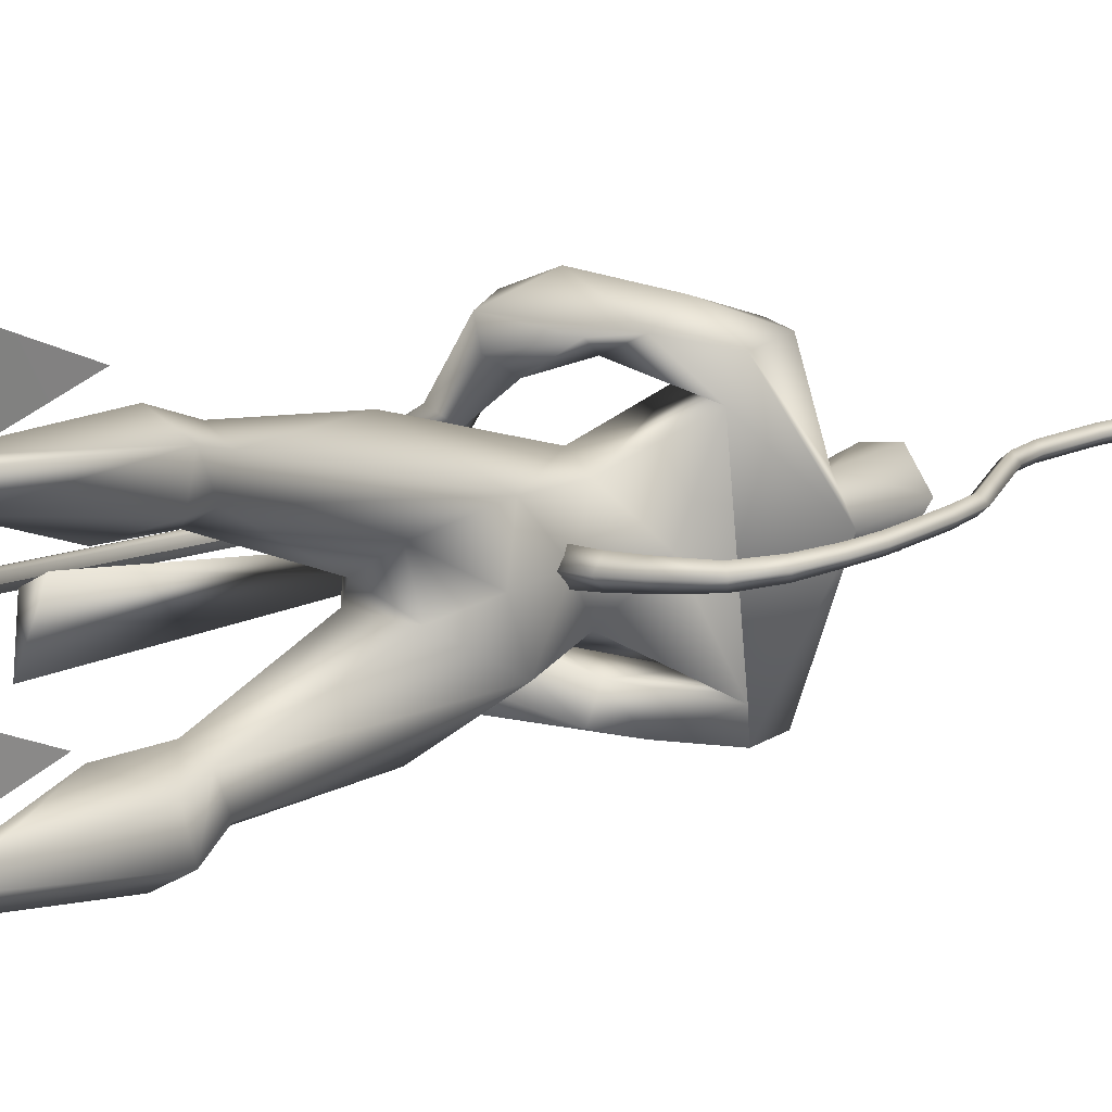
<metadata>
{"format":"obj","ext":"obj","renderer":"f3d","projection":"perspective","resolution":1024,"background":"white","views":[{"elev":13.1,"azim":-135.8,"up":"+Y"}]}
</metadata>
<code>
o body.001_mesh15-geometry.001
v -0.311 -0.3472 0.1945
v -0.21 -0.2045 0.6171
v -0.2663 -0.3093 0.2403
v -0.3879 -0.2581 0.6972
v -0.4132 -0.3917 0.7132
v -0.2868 -0.2525 0.8684
v -0.3098 -0.3581 0.8944
v -0.209 -0.4086 0.9184
v -0.2819 -0.4648 0.7018
v -0.1777 -0.3766 0.2269
v -0.1211 -0.2614 0.9079
v -0.1985 -0.2069 0.8557
v -0.4795 -0.1711 1.54
v -0.3646 -0.04195 1.355
v -0.4514 0.01438 1.501
v -0.3839 0.01082 1.761
v -0.4492 0.2058 1.532
v -0.3095 0.1661 1.895
v -0.3348 -0.1523 1.871
v -0.2368 -0.2092 1.905
v -0.2644 -0.3606 1.39
v -0.1264 -0.3689 0.8984
v -0.1973 -0.4116 0.5297
v -0.2363 -0.4149 0.1872
v -0.2855 -0.4412 0.02304
v 0.04817 -0.598 0.1046
v 0.2021 -0.4111 0.127
v 0.1889 -0.5145 0.1447
v -0.14 -0.2449 1.508
v -0.0726 -0.1441 1.432
v -0.153 -0.03703 1.328
v -0.02466 -0.009776 1.507
v -0.1253 -0.1524 1.913
v -0.04646 -0.009835 1.963
v -0.4405 0.01086 2.003
v -0.2069 0.2161 1.919
v -0.2697 0.3351 2.228
v -0.4206 0.2927 2.184
v -0.1349 0.3756 2.098
v -0.2693 0.439 2.105
v -0.4568 0.4103 2.212
v -0.4546 0.4342 2.362
v -0.4089 0.1031 2.543
v -0.4839 -0.02372 2.543
v -0.5292 -0.3276 2.142
v -0.3257 -0.2938 2.181
v -0.2007 -0.2452 2.248
v -0.109 0.1423 1.916
v -0.1132 0.2416 1.479
v -0.06291 0.1279 1.42
v -0.1825 0.03001 1.322
v -0.3676 0.136 1.299
v -0.1614 0.2487 2.264
v -0.1159 -0.01155 2.297
v -0.3234 -0.3228 2.293
v -0.2634 0.0388 2.413
v -0.3747 -0.4137 2.342
v -0.336 -0.1142 2.415
v -0.471 -0.4353 2.345
v -0.4945 -0.4388 2.188
v -0.3332 -0.1342 2.568
v -0.2189 -0.06945 2.541
v -0.2477 0.04499 2.574
v -0.3461 0.1283 2.712
v -0.4434 0.1371 2.749
v -0.5548 0.03453 2.718
v -0.2823 0.3349 2.316
v -0.1341 0.4621 2.269
v 0.005253 0.4584 2.161
v 0.01947 0.3175 2.018
v -0.1674 0.4287 2.017
v 0.04408 0.3799 1.924
v 0.07849 0.4672 1.933
v 0.1541 0.4881 2.084
v -0.03109 0.5591 2.093
v -0.2715 0.5083 2.226
v -0.3633 0.4517 2.375
v 0.08827 0.3453 2.168
v 0.1339 0.4058 2.185
v 0.2122 0.1795 2.026
v 0.342 0.2166 2.038
v 0.2672 0.2107 2.158
v 0.3979 0.06299 1.982
v 0.4636 0.07648 1.935
v 0.4982 0.1119 1.99
v 0.3329 0.003166 2.053
v 0.3583 0.06858 2.084
v 0.5046 0.07055 2.183
v 0.4691 -0.09421 2.151
v 0.5123 0.09867 2.119
v 0.5037 -0.09986 2.03
v 0.5263 0.09072 2.064
v 0.4851 -0.136 2.092
v 0.4618 -0.05246 1.966
v -0.1763 -0.0526 2.626
v -0.2268 -0.1363 2.621
v -0.3228 -0.146 2.739
v -0.4754 -0.09692 2.707
v -0.2704 -0.09596 2.692
v -0.2089 -0.04351 2.671
v -0.2278 0.01985 2.744
v -0.3 0.08012 2.813
v -0.2496 -0.08123 2.781
v -0.4016 -0.1159 2.812
v -0.2048 -0.102 2.694
v -0.279 -0.2832 1.96
v -0.34 -0.4193 2.034
v -0.2796 -0.3825 1.909
v -0.1886 -0.2981 2.151
v -0.2501 -0.4268 2.139
v -0.07 -0.3575 1.987
v 0.0729 -0.3712 1.958
v 0.005198 -0.3755 1.798
v -0.009286 -0.294 1.765
v -0.03771 -0.1918 1.831
v -0.08169 -0.2389 1.987
v 0.06277 -0.263 2.031
v 0.3237 -0.184 1.898
v 0.2504 -0.1119 2.002
v 0.4976 -0.09369 1.889
v 0.4814 -0.0747 1.819
v 0.4822 0.05753 1.83
v 0.3751 -0.05155 1.875
v 0.2118 -0.1415 1.844
v 0.3551 0.06849 2.219
v 0.3358 -0.03746 1.991
v 0.4474 -0.01322 2.06
v 0.4728 -0.05667 2.006
v 0.5005 -0.05987 1.962
v 0.5085 0.1198 1.888
v 0.4415 0.1444 1.986
v 0.4745 0.1687 1.932
v -0.338 0.2739 0.8505
v -0.3463 0.3796 0.8841
v -0.2352 0.3763 1.354
v -0.1593 0.3697 0.8784
v -0.1659 0.2633 0.8859
v -0.2499 0.22 0.8306
v -0.443 0.2968 0.6776
v -0.2744 0.2308 0.5874
v -0.3588 0.36 0.2182
v -0.335 0.3627 -0.005801
v -0.3829 0.4639 0.000983
v 0.13 0.4182 0.1117
v -0.004112 0.6204 0.09785
v 0.1272 0.5214 0.1343
v -0.2898 0.4608 0.1836
v -0.4538 0.431 0.701
v -0.3165 0.4922 0.6865
v -0.2408 0.4193 0.9
v -0.2496 0.4175 0.2077
v -0.291 -0.3039 0.008095
v -0.008659 0.01503 1.684
v -0.0032 -0.05408 1.67
v 0.0661 0.07745 0.6849
v 0.03539 -0.1008 0.6414
v -0.02987 0.1264 0.6858
v -0.4099 0.0138 2.851
f 1 2 3
f 4 2 1
f 4 5 6
f 6 5 7
f 5 8 7
f 5 9 8
f 4 1 5
f 3 11 10
f 2 11 3
f 12 11 2
f 13 6 7
f 13 14 6
f 13 7 21
f 7 8 21
f 9 22 8
f 9 23 22
f 24 23 9
f 24 10 23
f 25 26 24
f 27 26 25
f 27 28 26
f 27 10 28
f 24 28 10
f 28 24 26
f 23 10 11
f 22 23 11
f 21 8 22
f 21 22 29
f 30 29 22
f 32 30 31
f 29 30 32
f 35 16 19
f 35 18 16
f 18 37 36
f 38 37 18
f 38 39 37
f 38 40 39
f 41 40 38
f 41 44 43
f 44 41 38
f 38 18 35
f 45 35 19
f 19 20 46
f 46 20 47
f 47 20 33
f 47 33 34
f 34 32 48
f 34 33 32
f 49 32 50
f 32 31 50
f 50 31 51
f 14 51 31
f 14 52 51
f 52 14 15
f 31 30 11
f 30 22 11
f 31 11 12
f 6 31 12
f 14 31 6
f 15 14 13
f 53 48 36
f 53 34 48
f 54 34 53
f 54 47 34
f 46 47 55
f 54 55 47
f 56 55 54
f 56 57 55
f 58 57 56
f 58 59 57
f 44 59 58
f 44 60 59
f 60 38 45
f 44 38 60
f 44 58 61
f 61 58 56
f 61 56 62
f 63 62 56
f 43 64 63
f 65 64 43
f 66 65 43
f 66 43 44
f 43 63 56
f 56 67 77
f 56 54 67
f 67 54 53
f 37 67 53
f 67 37 68
f 39 69 37
f 39 70 69
f 71 70 39
f 72 70 71
f 71 73 72
f 73 40 75
f 40 73 71
f 71 39 40
f 40 76 75
f 40 41 76
f 41 42 76
f 76 42 77
f 77 42 56
f 43 56 42
f 42 41 43
f 67 68 77
f 76 77 68
f 75 76 68
f 68 37 69
f 70 78 69
f 74 69 79
f 75 69 74
f 75 68 69
f 73 75 74
f 69 78 79
f 72 80 70
f 72 81 80
f 73 81 72
f 73 74 81
f 79 78 82
f 70 82 78
f 70 80 82
f 80 84 83
f 80 81 84
f 81 85 84
f 74 82 81
f 74 79 82
f 82 86 87
f 82 87 88
f 88 87 89
f 87 90 89
f 83 87 80
f 85 87 83
f 87 85 91
f 85 92 91
f 85 81 92
f 81 90 92
f 81 88 90
f 81 82 88
f 90 88 89
f 90 93 92
f 87 93 90
f 87 92 93
f 87 91 92
f 83 94 85
f 83 84 94
f 85 94 84
f 80 87 86
f 80 86 82
f 37 53 36
f 66 44 98
f 44 61 98
f 95 62 63
f 95 96 62
f 61 96 97
f 96 61 62
f 61 97 98
f 97 96 99
f 99 96 100
f 100 96 95
f 100 95 63
f 63 101 100
f 63 64 101
f 64 102 101
f 102 103 101
f 104 97 103
f 98 97 104
f 103 97 99
f 99 105 103
f 100 105 99
f 100 103 105
f 101 103 100
f 38 35 45
f 45 19 46
f 45 46 106
f 60 45 107
f 45 106 107
f 108 107 106
f 110 111 109
f 113 112 111
f 108 114 113
f 114 108 115
f 108 106 115
f 107 108 113
f 113 110 107
f 113 111 110
f 110 109 57
f 55 57 109
f 110 57 59
f 107 110 60
f 60 110 59
f 55 109 46
f 106 46 116
f 109 116 46
f 109 111 116
f 111 117 116
f 112 117 111
f 106 116 115
f 113 118 112
f 113 114 118
f 115 116 119
f 117 119 116
f 112 119 117
f 112 118 119
f 121 120 118
f 123 122 121
f 123 120 122
f 114 115 124
f 114 124 118
f 124 121 118
f 124 123 121
f 115 119 124
f 124 119 125
f 119 127 126
f 118 127 119
f 118 128 127
f 118 129 128
f 120 129 118
f 120 130 129
f 123 130 120
f 123 129 130
f 123 126 129
f 124 126 123
f 125 126 124
f 126 125 119
f 126 131 128
f 127 131 126
f 131 127 128
f 126 128 132
f 128 129 132
f 126 132 129
f 122 120 121
f 52 133 51
f 17 133 52
f 17 134 133
f 17 135 134
f 50 136 49
f 50 137 136
f 51 137 50
f 51 138 137
f 133 138 51
f 139 138 133
f 139 140 138
f 141 140 139
f 143 142 141
f 143 144 142
f 145 144 143
f 145 146 144
f 145 147 146
f 143 147 145
f 148 143 141
f 143 148 147
f 148 149 147
f 139 148 141
f 148 150 149
f 148 134 150
f 148 133 134
f 148 139 133
f 134 135 150
f 135 136 150
f 135 49 136
f 149 150 136
f 149 136 147
f 136 137 147
f 147 137 151
f 141 151 137
f 141 142 151
f 142 144 151
f 146 151 144
f 147 151 146
f 140 141 137
f 138 140 137
f 15 17 52
f 152 10 27
f 3 10 152
f 1 3 152
f 1 152 25
f 152 27 25
f 25 24 1
f 1 24 5
f 5 24 9
f 4 6 12
f 4 12 2
f 154 155 153
f 154 156 155
f 154 153 157
f 154 157 156
f 156 157 155
f 98 104 66
f 65 66 158
f 66 104 158
f 103 102 158
f 155 157 153
f 102 64 65
f 102 65 158
f 104 103 158
f 16 15 13
f 16 17 15
f 18 17 16
f 17 18 36
f 19 16 13
f 13 20 19
f 13 21 20
f 33 29 32
f 20 29 33
f 20 21 29
f 48 32 49
f 17 36 135
f 36 49 135
f 36 48 49
o body_mesh15-geometry
v -0.3694 0.01417 1.696
v -0.6103 0.03034 1.723
v -0.371 0.06293 1.744
v -0.6019 0.07073 1.762
v -0.3774 0.01462 1.792
v -0.5996 0.03204 1.802
v -0.3766 -0.03424 1.744
v -0.608 -0.008356 1.764
v -0.7854 0.04441 1.787
v -0.7573 0.07781 1.806
v -0.7327 0.04435 1.829
v -0.7608 0.01096 1.81
v -0.8864 0.06551 2.045
v -0.8583 0.09233 2.048
v -0.8322 0.06425 2.055
v -0.8602 0.03743 2.052
v -0.8874 0.0781 2.276
v -0.8591 0.1049 2.275
v -0.8322 0.07674 2.277
v -0.8604 0.04994 2.278
v -0.8468 0.08701 2.542
v -0.8227 0.1157 2.531
v -0.7957 0.08945 2.521
v -0.8198 0.06076 2.532
v -0.7317 0.09628 2.764
v -0.7076 0.125 2.753
v -0.6806 0.09873 2.743
v -0.7047 0.07003 2.754
v -0.6483 0.1051 2.99
v -0.6215 0.1333 2.991
v -0.5933 0.1065 2.994
v -0.6201 0.0783 2.992
v -0.6418 0.1089 3.222
v -0.6149 0.1371 3.223
v -0.5867 0.1104 3.226
v -0.6136 0.08213 3.224
v -0.721 0.1262 3.444
v -0.6991 0.1569 3.454
v -0.6737 0.1332 3.472
v -0.6956 0.1025 3.462
v -0.8823 0.1769 3.591
v -0.864 0.2065 3.609
v -0.8529 0.1827 3.638
v -0.8712 0.1531 3.62
v -1.047 0.1515 3.592
v -1.058 0.1846 3.61
v -1.061 0.1655 3.643
v -1.05 0.1325 3.626
v -1.098 0.1459 3.597
v -1.104 0.1654 3.607
v -1.106 0.1541 3.627
v -1.1 0.1346 3.617
v -0.6709 0.1012 2.881
v -0.6439 0.07492 2.871
v -0.6199 0.1036 2.86
v -0.6469 0.1299 2.87
v -0.6653 0.1131 3.328
v -0.6399 0.08945 3.345
v -0.618 0.1201 3.355
v -0.6434 0.1438 3.338
v -0.645 0.107 3.106
v -0.6168 0.08022 3.108
v -0.59 0.1084 3.11
v -0.6182 0.1352 3.107
v -0.8755 0.08406 2.404
v -0.8486 0.0559 2.405
v -0.8203 0.08271 2.404
v -0.8472 0.1109 2.403
v -0.8966 0.07273 2.157
v -0.8705 0.04465 2.164
v -0.8424 0.07147 2.167
v -0.8685 0.09955 2.161
v -0.7892 0.09165 2.653
v -0.7622 0.06539 2.643
v -0.7382 0.09409 2.632
v -0.7652 0.1203 2.642
v -0.7858 0.1486 3.519
v -0.7747 0.1248 3.548
v -0.7563 0.1544 3.566
v -0.7674 0.1782 3.537
v -0.9463 0.1701 3.605
v -0.9493 0.1506 3.638
v -0.96 0.1836 3.655
v -0.9567 0.2028 3.622
v -0.855 0.05556 1.899
v -0.8327 0.02511 1.92
v -0.8071 0.05551 1.938
v -0.8294 0.08596 1.916
v -0.4942 0.02072 1.701
v -0.4863 0.06571 1.743
v -0.4852 0.02267 1.789
v -0.4931 -0.02233 1.746
f 247 160 162
f 248 162 164
f 160 166 167
f 250 166 247
f 249 164 250
f 159 161 165
f 243 244 174
f 166 164 170
f 164 162 168
f 162 160 167
f 227 228 178
f 244 245 173
f 245 246 173
f 246 243 172
f 223 224 182
f 228 229 177
f 229 230 177
f 230 227 176
f 231 232 186
f 224 225 181
f 225 226 180
f 226 223 180
f 211 212 190
f 232 233 185
f 233 234 185
f 234 231 184
f 219 220 194
f 212 213 189
f 213 214 189
f 214 211 188
f 215 216 198
f 220 221 193
f 221 222 193
f 222 219 192
f 235 236 202
f 216 217 197
f 217 218 197
f 218 215 196
f 239 240 206
f 236 237 201
f 237 238 201
f 238 235 200
f 203 206 210
f 240 241 205
f 241 242 205
f 242 239 204
f 208 207 209
f 206 205 209
f 205 204 209
f 204 203 208
f 183 186 212
f 186 185 213
f 185 184 213
f 184 183 214
f 191 194 216
f 194 193 217
f 193 192 217
f 192 191 218
f 187 190 220
f 190 189 221
f 189 188 221
f 188 187 222
f 175 178 224
f 178 177 225
f 177 176 225
f 176 175 226
f 171 174 228
f 174 173 229
f 173 172 229
f 172 171 230
f 179 182 232
f 182 181 233
f 181 180 233
f 180 179 234
f 195 198 236
f 198 197 237
f 197 196 237
f 196 195 238
f 199 202 240
f 202 201 240
f 201 200 241
f 200 199 239
f 167 170 244
f 170 169 245
f 169 168 245
f 168 167 246
f 159 247 161
f 161 248 163
f 165 250 159
f 163 249 165
f 248 247 162
f 249 248 164
f 166 170 167
f 166 160 247
f 164 166 250
f 161 163 165
f 171 243 174
f 164 169 170
f 169 164 168
f 168 162 167
f 175 227 178
f 174 244 173
f 246 172 173
f 243 171 172
f 179 223 182
f 178 228 177
f 230 176 177
f 227 175 176
f 183 231 186
f 182 224 181
f 181 225 180
f 223 179 180
f 187 211 190
f 186 232 185
f 234 184 185
f 231 183 184
f 191 219 194
f 190 212 189
f 214 188 189
f 211 187 188
f 195 215 198
f 194 220 193
f 222 192 193
f 219 191 192
f 199 235 202
f 198 216 197
f 218 196 197
f 215 195 196
f 203 239 206
f 202 236 201
f 238 200 201
f 235 199 200
f 207 203 210
f 206 240 205
f 242 204 205
f 239 203 204
f 207 210 209
f 210 206 209
f 204 208 209
f 203 207 208
f 211 183 212
f 212 186 213
f 184 214 213
f 183 211 214
f 215 191 216
f 216 194 217
f 192 218 217
f 191 215 218
f 219 187 220
f 220 190 221
f 188 222 221
f 187 219 222
f 223 175 224
f 224 178 225
f 176 226 225
f 175 223 226
f 227 171 228
f 228 174 229
f 172 230 229
f 171 227 230
f 231 179 232
f 232 182 233
f 180 234 233
f 179 231 234
f 235 195 236
f 236 198 237
f 196 238 237
f 195 235 238
f 239 199 240
f 201 241 240
f 200 242 241
f 242 200 239
f 243 167 244
f 244 170 245
f 168 246 245
f 167 243 246
f 247 248 161
f 248 249 163
f 250 247 159
f 249 250 165
o Cylinder_Cylinder.001
v 0.3728 0.02863 2.611
v 0.3751 0.03936 0.4051
v 0.3561 0.01789 2.611
v 0.3629 0.03153 0.405
v 0.3626 -0.01815 2.61
v 0.3677 0.005227 0.4048
v 0.382 -0.02235 2.61
v 0.3818 0.002164 0.4048
v 0.3987 -0.01162 2.611
v 0.394 0.009997 0.4048
v 0.3922 0.02443 2.611
v 0.3892 0.0363 0.405
v 0.3692 0.04815 2.643
v 0.3396 0.02909 2.642
v 0.3512 -0.03492 2.642
v 0.3856 -0.04238 2.642
v 0.4152 -0.02332 2.642
v 0.4036 0.04069 2.643
v 0.3748 0.01662 2.698
v 0.3655 0.01065 2.698
v 0.3692 -0.009394 2.697
v 0.3799 -0.01173 2.697
v 0.3892 -0.00576 2.697
v 0.3856 0.01428 2.698
v 0.372 0.05634 0.3977
v 0.3488 0.04138 0.3976
v 0.3579 -0.008842 0.3972
v 0.3849 -0.01469 0.3972
v 0.4081 0.000266 0.3973
v 0.399 0.05049 0.3977
v 0.3737 0.04693 0.3838
v 0.3567 0.03598 0.3837
v 0.3634 -0.000775 0.3834
v 0.3832 -0.005055 0.3834
v 0.4002 0.00589 0.3835
v 0.3935 0.04265 0.3837
v 0.4017 0.05481 0.3434
v 0.412 -0.001993 0.3429
v 0.3858 -0.01891 0.3428
v 0.3552 -0.01229 0.3428
v 0.3449 0.04451 0.3433
v 0.3712 0.06143 0.3434
v 0.3029 0.4265 1.119
v 0.3035 0.4357 -0.0341
v 0.3545 0.001219 0.7929
v 0.4051 0.01046 0.7857
v 0.4053 0.01295 0.4731
v 0.2777 0.5714 0.5438
v 0.4053 0.01242 0.5393
v 0.283 0.5456 0.2552
v 0.4053 0.01269 0.5062
v 0.4052 0.01216 0.5725
v 0.2827 0.541 0.8319
v 0.3728 0.119 0.6108
v 0.3728 0.1201 0.4696
v 0.3316 0.3076 0.8175
v 0.3319 0.312 0.2659
v 0.4052 0.01167 0.6341
v 0.387 0.03674 0.6616
v 0.3633 0.09732 0.7763
v 0.3546 0.001757 0.7255
v 0.4052 0.01097 0.7212
v 0.3643 0.02025 0.7017
v 0.3892 0.02757 0.7079
v 0.3853 -0.0407 2.61
v 0.3851 -0.01619 0.4046
v 0.366 -0.0365 2.61
v 0.371 -0.01312 0.4046
v 0.3536 -0.01066 2.611
v 0.3615 0.008216 0.4048
v 0.3594 -0.000458 2.611
v 0.3662 0.01318 0.4048
v 0.3761 0.01027 2.611
v 0.3784 0.02101 0.4049
v 0.3955 0.006078 2.611
v 0.3925 0.01795 0.4049
v 0.4045 -0.001416 2.611
v 0.3987 0.01496 0.4049
v 0.402 -0.02997 2.61
v 0.3973 -0.008354 0.4047
v 0.3889 -0.06073 2.642
v 0.3545 -0.05328 2.642
v 0.3338 -0.0145 2.642
v 0.3429 0.01074 2.642
v 0.3725 0.0298 2.642
v 0.4069 0.02234 2.642
v 0.4243 0.001917 2.642
v 0.4185 -0.04167 2.642
v 0.3833 -0.03008 2.697
v 0.3725 -0.02774 2.697
v 0.3648 -0.009302 2.697
v 0.3688 -0.007703 2.697
v 0.3781 -0.001736 2.697
v 0.3889 -0.004069 2.697
v 0.3932 -0.004162 2.697
v 0.3925 -0.02411 2.697
v 0.3882 -0.03304 0.397
v 0.3612 -0.02719 0.397
v 0.3446 0.005209 0.3973
v 0.3521 0.02303 0.3974
v 0.3753 0.03799 0.3976
v 0.4023 0.03214 0.3975
v 0.4156 0.01809 0.3974
v 0.4114 -0.01809 0.3971
v 0.3865 -0.02341 0.3832
v 0.3667 -0.01913 0.3832
v 0.3541 0.007047 0.3834
v 0.3601 0.01763 0.3835
v 0.3771 0.02857 0.3836
v 0.3968 0.0243 0.3836
v 0.4061 0.01647 0.3835
v 0.4035 -0.01246 0.3833
v 0.3802 0.01238 0.3058
v 0.4154 -0.02034 0.3428
v 0.4203 0.01937 0.3431
v 0.4051 0.03646 0.3432
v 0.3745 0.04308 0.3433
v 0.3482 0.02616 0.3431
v 0.34 0.0048 0.3429
v 0.3585 -0.03064 0.3427
v 0.3891 -0.03726 0.3426
v 0.4555 -0.4149 1.113
v 0.456 -0.4057 -0.04076
v 0.3536 0.006375 0.7929
v 0.4042 0.01561 0.7857
v 0.4044 0.01811 0.4731
v 0.4812 -0.5506 0.5349
v 0.4043 0.01758 0.5394
v 0.4763 -0.5202 0.2467
v 0.4043 0.01784 0.5063
v 0.4043 0.01732 0.5725
v 0.476 -0.5248 0.8235
v 0.4115 -0.0947 0.6091
v 0.4116 -0.09357 0.4679
v 0.4398 -0.2889 0.8128
v 0.44 -0.2845 0.2612
v 0.4043 0.01682 0.6342
v 0.3961 -0.01349 0.6613
v 0.3955 -0.08026 0.7749
v 0.3536 0.006913 0.7256
v 0.4042 0.01613 0.7212
v 0.3691 -0.006618 0.7015
v 0.3951 -0.004823 0.7076
f 251 252 253
f 253 254 320
f 319 320 256
f 255 256 257
f 257 258 259
f 259 260 327
f 252 262 280
f 261 262 251
f 327 328 261
f 261 251 263
f 268 263 269
f 327 261 268
f 259 327 337
f 257 259 267
f 255 257 266
f 319 255 333
f 253 319 264
f 251 253 263
f 269 270 274
f 337 268 345
f 267 337 273
f 266 267 273
f 265 266 271
f 333 265 271
f 264 333 341
f 263 264 270
f 275 280 281
f 262 328 280
f 328 260 353
f 260 258 278
f 258 256 278
f 256 320 349
f 320 254 276
f 254 252 276
f 280 353 361
f 353 279 285
f 279 278 285
f 278 277 284
f 277 349 283
f 349 276 357
f 276 275 282
f 291 292 363
f 369 291 363
f 290 369 363
f 289 290 363
f 288 289 363
f 365 288 363
f 287 365 363
f 292 287 363
f 282 281 292
f 357 282 291
f 283 357 369
f 284 283 290
f 285 284 288
f 361 285 365
f 286 361 287
f 281 286 292
f 295 311 312
f 296 312 310
f 312 308 314
f 310 312 314
f 295 310 311
f 310 295 296
f 313 310 314
f 310 313 311
f 306 303 293
f 315 317 316
f 317 319 320
f 319 321 322
f 321 323 322
f 323 325 324
f 325 327 326
f 316 347 330
f 329 315 330
f 327 329 328
f 329 338 315
f 338 346 339
f 327 337 338
f 325 336 337
f 323 335 336
f 321 334 335
f 319 333 321
f 317 332 319
f 315 331 332
f 342 344 343
f 337 345 338
f 336 344 337
f 335 343 336
f 334 342 343
f 333 341 342
f 332 340 341
f 331 339 340
f 347 355 354
f 330 354 328
f 328 353 326
f 326 352 324
f 324 351 322
f 322 350 349
f 320 349 348
f 318 348 316
f 354 362 361
f 353 361 360
f 352 360 351
f 351 359 350
f 350 358 349
f 349 357 348
f 348 356 355
f 370 363 371
f 369 363 370
f 368 363 369
f 367 363 368
f 366 363 367
f 365 363 366
f 364 363 365
f 371 363 364
f 356 370 355
f 357 369 370
f 358 368 369
f 359 367 368
f 360 366 367
f 361 365 360
f 362 364 361
f 355 371 364
f 374 375 391
f 375 389 391
f 391 393 387
f 389 393 391
f 374 390 389
f 389 375 374
f 392 393 389
f 389 390 392
f 382 385 372
f 252 254 253
f 319 253 320
f 255 319 256
f 256 258 257
f 258 260 259
f 260 328 327
f 275 252 280
f 262 252 251
f 328 262 261
f 268 261 263
f 274 268 269
f 337 327 268
f 267 259 337
f 266 257 267
f 265 255 266
f 255 265 333
f 319 333 264
f 253 264 263
f 274 270 345
f 270 341 345
f 341 271 345
f 271 272 273
f 345 271 273
f 268 274 345
f 337 345 273
f 272 266 273
f 266 272 271
f 341 333 271
f 270 264 341
f 269 263 270
f 280 286 281
f 328 353 280
f 260 279 353
f 279 260 278
f 256 277 278
f 277 256 349
f 349 320 276
f 252 275 276
f 286 280 361
f 361 353 285
f 278 284 285
f 277 283 284
f 349 357 283
f 276 282 357
f 275 281 282
f 291 282 292
f 369 357 291
f 290 283 369
f 289 284 290
f 284 289 288
f 285 288 365
f 361 365 287
f 286 287 292
f 296 295 312
f 308 309 314
f 307 294 300
f 307 300 298
f 306 298 303
f 307 298 306
f 305 307 306
f 308 304 309
f 302 304 308
f 297 305 301
f 305 306 304
f 301 305 304
f 299 301 304
f 302 299 304
f 317 318 316
f 318 317 320
f 320 319 322
f 323 324 322
f 325 326 324
f 327 328 326
f 347 354 330
f 315 316 330
f 329 330 328
f 338 331 315
f 331 338 339
f 329 327 338
f 327 325 337
f 325 323 336
f 323 321 335
f 333 334 321
f 332 333 319
f 317 315 332
f 339 346 340
f 346 345 340
f 340 342 341
f 345 344 340
f 344 342 340
f 345 346 338
f 344 345 337
f 343 344 336
f 335 334 343
f 334 333 342
f 333 332 341
f 332 331 340
f 355 362 354
f 354 353 328
f 353 352 326
f 352 351 324
f 351 350 322
f 320 322 349
f 318 320 348
f 348 347 316
f 353 354 361
f 352 353 360
f 360 359 351
f 359 358 350
f 358 357 349
f 357 356 348
f 347 348 355
f 370 371 355
f 356 357 370
f 357 358 369
f 358 359 368
f 359 360 367
f 365 366 360
f 364 365 361
f 362 355 364
f 390 374 391
f 393 388 387
f 373 386 379
f 379 386 377
f 377 385 382
f 377 386 385
f 386 384 385
f 383 387 388
f 383 381 387
f 384 376 380
f 385 384 383
f 384 380 383
f 380 378 383
f 378 381 383

</code>
